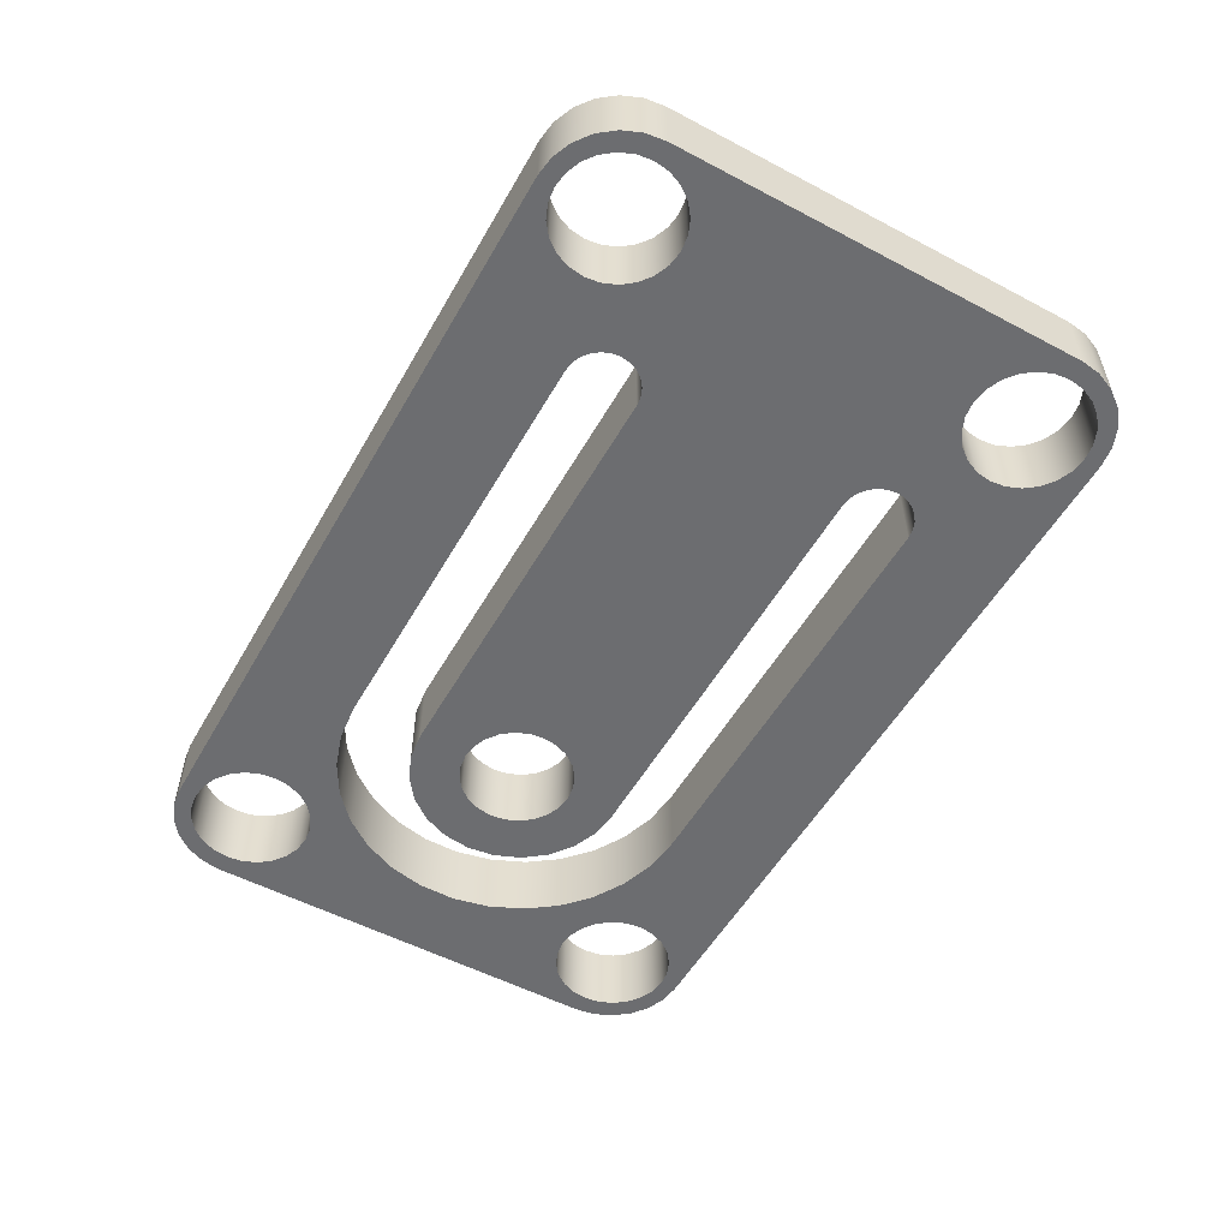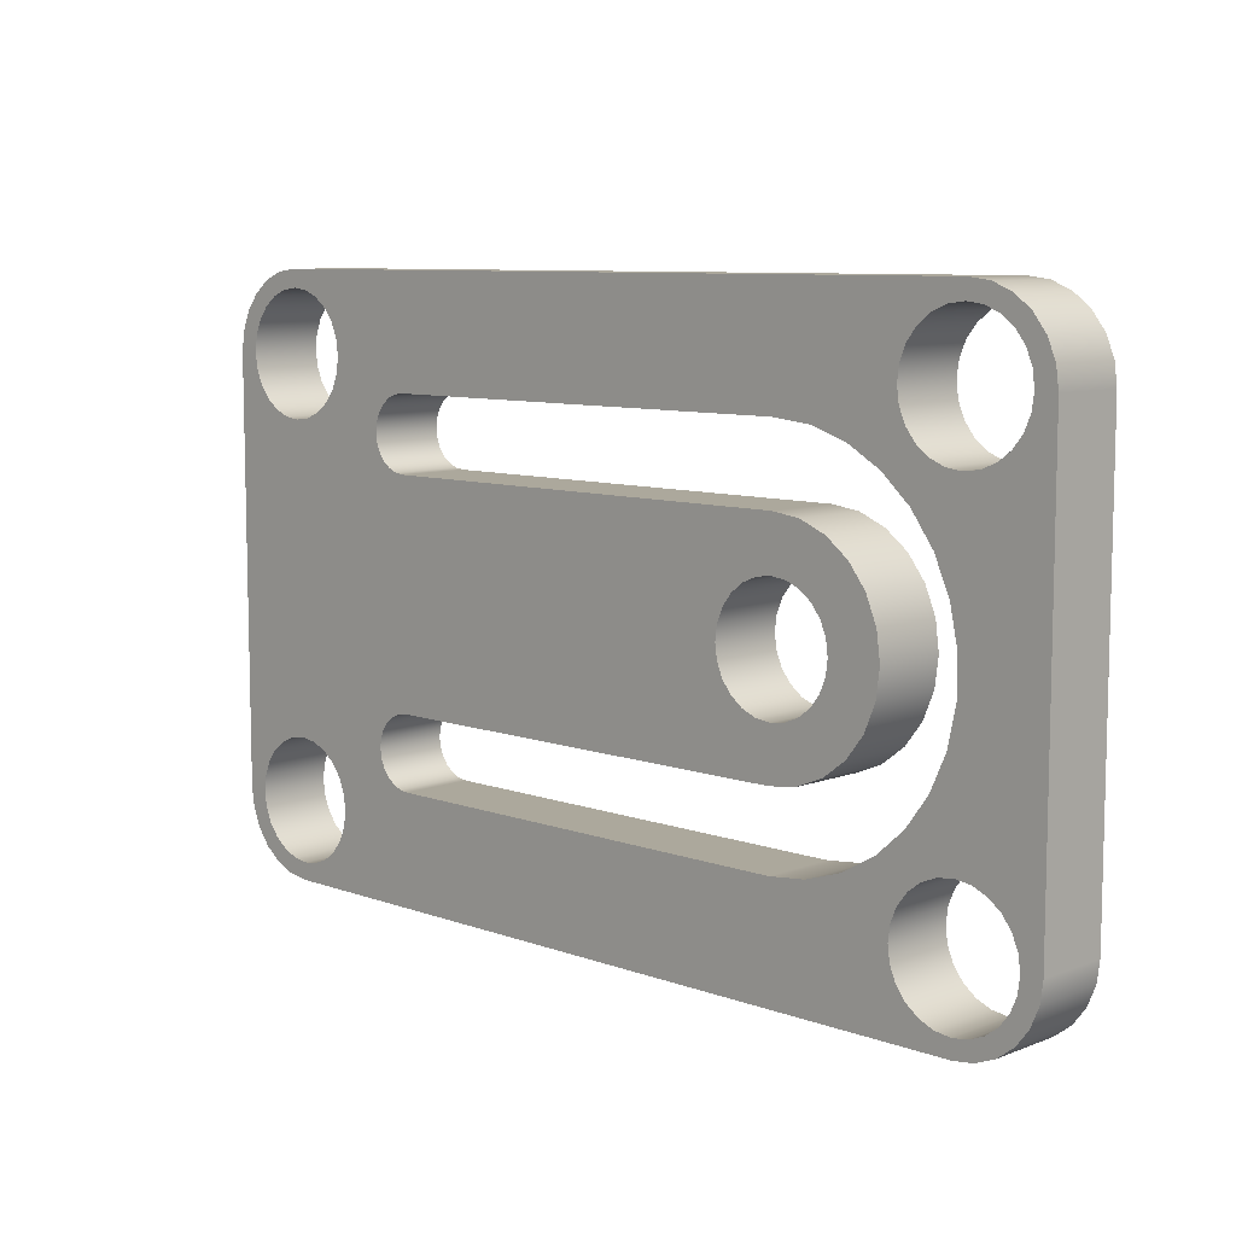
<metadata>
{"format":"obj","ext":"obj","renderer":"f3d","projection":"perspective","resolution":1024,"background":"white","views":[{"elev":-54.0,"azim":-119.3,"up":"+Y"},{"elev":8.5,"azim":44.4,"up":"+Z"}]}
</metadata>
<code>
g Body1
v 0.7 0 2.7
v 0.7716 0 2.156
v 0.9813 0 1.65
v 1.315 0 1.215
v 1.75 0 0.8813
v 2.256 0 0.6716
v 2.8 0 0.6
v 3.344 0 0.6716
v 3.85 0 0.8813
v 4.285 0 1.215
v 4.619 0 1.65
v 4.828 0 2.156
v 4.9 0 2.7
v 4.828 0 3.244
v 4.619 0 3.75
v 4.285 0 4.185
v 3.85 0 4.519
v 3.344 0 4.728
v 2.8 0 4.8
v 2.256 0 4.728
v 1.75 0 4.519
v 1.315 0 4.185
v 0.9813 0 3.75
v 0.7716 0 3.244
v 0.7 2.5 2.7
v 0.7716 2.5 3.244
v 0.9813 2.5 3.75
v 1.315 2.5 4.185
v 1.75 2.5 4.519
v 2.256 2.5 4.728
v 2.8 2.5 4.8
v 3.344 2.5 4.728
v 3.85 2.5 4.519
v 4.285 2.5 4.185
v 4.619 2.5 3.75
v 4.828 2.5 3.244
v 4.9 2.5 2.7
v 4.828 2.5 2.156
v 4.619 2.5 1.65
v 4.285 2.5 1.215
v 3.85 2.5 0.8813
v 3.344 2.5 0.6716
v 2.8 2.5 0.6
v 2.256 2.5 0.6716
v 1.75 2.5 0.8813
v 1.315 2.5 1.215
v 0.9813 2.5 1.65
v 0.7716 2.5 2.156
v 0.7 0 17.3
v 0.7716 0 16.76
v 0.9813 0 16.25
v 1.315 0 15.82
v 1.75 0 15.48
v 2.256 0 15.27
v 2.8 0 15.2
v 3.344 0 15.27
v 3.85 0 15.48
v 4.285 0 15.82
v 4.619 0 16.25
v 4.828 0 16.76
v 4.9 0 17.3
v 4.828 0 17.84
v 4.619 0 18.35
v 4.285 0 18.78
v 3.85 0 19.12
v 3.344 0 19.33
v 2.8 0 19.4
v 2.256 0 19.33
v 1.75 0 19.12
v 1.315 0 18.78
v 0.9813 0 18.35
v 0.7716 0 17.84
v 0.7 2.5 17.3
v 0.7716 2.5 17.84
v 0.9813 2.5 18.35
v 1.315 2.5 18.78
v 1.75 2.5 19.12
v 2.256 2.5 19.33
v 2.8 2.5 19.4
v 3.344 2.5 19.33
v 3.85 2.5 19.12
v 4.285 2.5 18.78
v 4.619 2.5 18.35
v 4.828 2.5 17.84
v 4.9 2.5 17.3
v 4.828 2.5 16.76
v 4.619 2.5 16.25
v 4.285 2.5 15.82
v 3.85 2.5 15.48
v 3.344 2.5 15.27
v 2.8 2.5 15.2
v 2.256 2.5 15.27
v 1.75 2.5 15.48
v 1.315 2.5 15.82
v 0.9813 2.5 16.25
v 0.7716 2.5 16.76
v 27.1 0 17.3
v 27.17 0 16.76
v 27.38 0 16.25
v 27.72 0 15.82
v 28.15 0 15.48
v 28.66 0 15.27
v 29.2 0 15.2
v 29.74 0 15.27
v 30.25 0 15.48
v 30.68 0 15.82
v 31.02 0 16.25
v 31.23 0 16.76
v 31.3 0 17.3
v 31.23 0 17.84
v 31.02 0 18.35
v 30.68 0 18.78
v 30.25 0 19.12
v 29.74 0 19.33
v 29.2 0 19.4
v 28.66 0 19.33
v 28.15 0 19.12
v 27.72 0 18.78
v 27.38 0 18.35
v 27.17 0 17.84
v 27.1 2.5 17.3
v 27.17 2.5 17.84
v 27.38 2.5 18.35
v 27.72 2.5 18.78
v 28.15 2.5 19.12
v 28.66 2.5 19.33
v 29.2 2.5 19.4
v 29.74 2.5 19.33
v 30.25 2.5 19.12
v 30.68 2.5 18.78
v 31.02 2.5 18.35
v 31.23 2.5 17.84
v 31.3 2.5 17.3
v 31.23 2.5 16.76
v 31.02 2.5 16.25
v 30.68 2.5 15.82
v 30.25 2.5 15.48
v 29.74 2.5 15.27
v 29.2 2.5 15.2
v 28.66 2.5 15.27
v 28.15 2.5 15.48
v 27.72 2.5 15.82
v 27.38 2.5 16.25
v 27.17 2.5 16.76
v 7.95 0 16.25
v 7.626 0 16.21
v 7.325 0 16.08
v 7.066 0 15.88
v 6.867 0 15.62
v 6.743 0 15.32
v 6.7 0 15
v 6.743 0 14.68
v 6.867 0 14.38
v 7.066 0 14.12
v 7.325 0 13.92
v 7.626 0 13.79
v 7.95 0 13.75
v 7.95 2.5 13.75
v 7.626 2.5 13.79
v 7.325 2.5 13.92
v 7.066 2.5 14.12
v 6.867 2.5 14.38
v 6.743 2.5 14.68
v 6.7 2.5 15
v 6.743 2.5 15.32
v 6.867 2.5 15.62
v 7.066 2.5 15.88
v 7.325 2.5 16.08
v 7.626 2.5 16.21
v 7.95 2.5 16.25
v 22.95 0 16.25
v 22.95 2.5 16.25
v 22.95 0 3.75
v 24.25 0 3.887
v 25.49 0 4.29
v 26.62 0 4.944
v 27.59 0 5.818
v 28.36 0 6.875
v 28.89 0 8.069
v 29.17 0 9.347
v 29.17 0 10.65
v 28.89 0 11.93
v 28.36 0 13.12
v 27.59 0 14.18
v 26.62 0 15.06
v 25.49 0 15.71
v 24.25 0 16.11
v 24.25 2.5 16.11
v 25.49 2.5 15.71
v 26.62 2.5 15.06
v 27.59 2.5 14.18
v 28.36 2.5 13.12
v 28.89 2.5 11.93
v 29.17 2.5 10.65
v 29.17 2.5 9.347
v 28.89 2.5 8.069
v 28.36 2.5 6.875
v 27.59 2.5 5.818
v 26.62 2.5 4.944
v 25.49 2.5 4.29
v 24.25 2.5 3.887
v 22.95 2.5 3.75
v 7.95 0 3.75
v 7.95 2.5 3.75
v 7.95 0 6.25
v 7.626 0 6.207
v 7.325 0 6.083
v 7.066 0 5.884
v 6.867 0 5.625
v 6.743 0 5.324
v 6.7 0 5
v 6.743 0 4.676
v 6.867 0 4.375
v 7.066 0 4.116
v 7.325 0 3.917
v 7.626 0 3.793
v 7.626 2.5 3.793
v 7.325 2.5 3.917
v 7.066 2.5 4.116
v 6.867 2.5 4.375
v 6.743 2.5 4.676
v 6.7 2.5 5
v 6.743 2.5 5.324
v 6.867 2.5 5.625
v 7.066 2.5 5.884
v 7.325 2.5 6.083
v 7.626 2.5 6.207
v 7.95 2.5 6.25
v 22.95 0 6.25
v 22.95 2.5 6.25
v 22.95 0 13.75
v 23.92 0 13.62
v 24.82 0 13.25
v 25.6 0 12.65
v 26.2 0 11.88
v 26.57 0 10.97
v 26.7 0 10
v 26.57 0 9.029
v 26.2 0 8.125
v 25.6 0 7.348
v 24.82 0 6.752
v 23.92 0 6.378
v 23.92 2.5 6.378
v 24.82 2.5 6.752
v 25.6 2.5 7.348
v 26.2 2.5 8.125
v 26.57 2.5 9.029
v 26.7 2.5 10
v 26.57 2.5 10.97
v 26.2 2.5 11.88
v 25.6 2.5 12.65
v 24.82 2.5 13.25
v 23.92 2.5 13.62
v 22.95 2.5 13.75
v 27.1 0 2.7
v 27.17 0 2.156
v 27.38 0 1.65
v 27.72 0 1.215
v 28.15 0 0.8813
v 28.66 0 0.6716
v 29.2 0 0.6
v 29.74 0 0.6716
v 30.25 0 0.8813
v 30.68 0 1.215
v 31.02 0 1.65
v 31.23 0 2.156
v 31.3 0 2.7
v 31.23 0 3.244
v 31.02 0 3.75
v 30.68 0 4.185
v 30.25 0 4.519
v 29.74 0 4.728
v 29.2 0 4.8
v 28.66 0 4.728
v 28.15 0 4.519
v 27.72 0 4.185
v 27.38 0 3.75
v 27.17 0 3.244
v 27.1 2.5 2.7
v 27.17 2.5 3.244
v 27.38 2.5 3.75
v 27.72 2.5 4.185
v 28.15 2.5 4.519
v 28.66 2.5 4.728
v 29.2 2.5 4.8
v 29.74 2.5 4.728
v 30.25 2.5 4.519
v 30.68 2.5 4.185
v 31.02 2.5 3.75
v 31.23 2.5 3.244
v 31.3 2.5 2.7
v 31.23 2.5 2.156
v 31.02 2.5 1.65
v 30.68 2.5 1.215
v 30.25 2.5 0.8813
v 29.74 2.5 0.6716
v 29.2 2.5 0.6
v 28.66 2.5 0.6716
v 28.15 2.5 0.8813
v 27.72 2.5 1.215
v 27.38 2.5 1.65
v 27.17 2.5 2.156
v 20.95 0 10
v 21.02 0 9.482
v 21.22 0 9
v 21.54 0 8.586
v 21.95 0 8.268
v 22.43 0 8.068
v 22.95 0 8
v 23.47 0 8.068
v 23.95 0 8.268
v 24.36 0 8.586
v 24.68 0 9
v 24.88 0 9.482
v 24.95 0 10
v 24.88 0 10.52
v 24.68 0 11
v 24.36 0 11.41
v 23.95 0 11.73
v 23.47 0 11.93
v 22.95 0 12
v 22.43 0 11.93
v 21.95 0 11.73
v 21.54 0 11.41
v 21.22 0 11
v 21.02 0 10.52
v 20.95 2.5 10
v 21.02 2.5 10.52
v 21.22 2.5 11
v 21.54 2.5 11.41
v 21.95 2.5 11.73
v 22.43 2.5 11.93
v 22.95 2.5 12
v 23.47 2.5 11.93
v 23.95 2.5 11.73
v 24.36 2.5 11.41
v 24.68 2.5 11
v 24.88 2.5 10.52
v 24.95 2.5 10
v 24.88 2.5 9.482
v 24.68 2.5 9
v 24.36 2.5 8.586
v 23.95 2.5 8.268
v 23.47 2.5 8.068
v 22.95 2.5 8
v 22.43 2.5 8.068
v 21.95 2.5 8.268
v 21.54 2.5 8.586
v 21.22 2.5 9
v 21.02 2.5 9.482
v 2.75 0 20
v 29.25 0 20
v 29.25 2.5 20
v 2.75 2.5 20
v 0 0 17.25
v 0.0937 0 17.96
v 0.3684 0 18.62
v 0.8055 0 19.19
v 1.375 0 19.63
v 2.038 0 19.91
v 2.038 2.5 19.91
v 1.375 2.5 19.63
v 0.8055 2.5 19.19
v 0.3684 2.5 18.62
v 0.0937 2.5 17.96
v 0 2.5 17.25
v 0 0 2.75
v 0 2.5 2.75
v 2.75 0 0
v 2.038 0 0.0937
v 1.375 0 0.3684
v 0.8055 0 0.8055
v 0.3684 0 1.375
v 0.0937 0 2.038
v 0.0937 2.5 2.038
v 0.3684 2.5 1.375
v 0.8055 2.5 0.8055
v 1.375 2.5 0.3684
v 2.038 2.5 0.0937
v 2.75 2.5 0
v 29.25 0 -0
v 29.25 2.5 -0
v 32 0 2.75
v 31.91 0 2.038
v 31.63 0 1.375
v 31.19 0 0.8055
v 30.62 0 0.3684
v 29.96 0 0.0937
v 29.96 2.5 0.0937
v 30.62 2.5 0.3684
v 31.19 2.5 0.8055
v 31.63 2.5 1.375
v 31.91 2.5 2.038
v 32 2.5 2.75
v 32 0 17.25
v 32 2.5 17.25
v 29.96 0 19.91
v 30.62 0 19.63
v 31.19 0 19.19
v 31.63 0 18.62
v 31.91 0 17.96
v 31.91 2.5 17.96
v 31.63 2.5 18.62
v 31.19 2.5 19.19
v 30.62 2.5 19.63
v 29.96 2.5 19.91
f 2 48 1
f 1 48 25
f 1 25 24
f 24 25 26
f 24 26 23
f 23 26 27
f 23 27 22
f 22 27 28
f 22 28 21
f 21 28 29
f 21 29 20
f 20 29 30
f 20 30 19
f 19 30 31
f 19 31 18
f 18 31 32
f 18 32 17
f 17 32 33
f 17 33 16
f 16 33 34
f 16 34 15
f 15 34 35
f 15 35 14
f 14 35 36
f 14 36 13
f 13 36 37
f 13 37 12
f 12 37 38
f 12 38 11
f 11 38 39
f 11 39 10
f 10 39 40
f 10 40 9
f 9 40 41
f 9 41 8
f 8 41 42
f 8 42 7
f 7 42 43
f 7 43 6
f 6 43 44
f 6 44 5
f 5 44 45
f 5 45 4
f 4 45 46
f 4 46 3
f 3 46 47
f 3 47 2
f 2 47 48
f 50 96 49
f 49 96 73
f 49 73 72
f 72 73 74
f 72 74 71
f 71 74 75
f 71 75 70
f 70 75 76
f 70 76 69
f 69 76 77
f 69 77 68
f 68 77 78
f 68 78 67
f 67 78 79
f 67 79 66
f 66 79 80
f 66 80 65
f 65 80 81
f 65 81 64
f 64 81 82
f 64 82 63
f 63 82 83
f 63 83 62
f 62 83 84
f 62 84 61
f 61 84 85
f 61 85 60
f 60 85 86
f 60 86 59
f 59 86 87
f 59 87 58
f 58 87 88
f 58 88 57
f 57 88 89
f 57 89 56
f 56 89 90
f 56 90 55
f 55 90 91
f 55 91 54
f 54 91 92
f 54 92 53
f 53 92 93
f 53 93 52
f 52 93 94
f 52 94 51
f 51 94 95
f 51 95 50
f 50 95 96
f 98 144 97
f 97 144 121
f 97 121 120
f 120 121 122
f 120 122 119
f 119 122 123
f 119 123 118
f 118 123 124
f 118 124 117
f 117 124 125
f 117 125 116
f 116 125 126
f 116 126 115
f 115 126 127
f 115 127 114
f 114 127 128
f 114 128 113
f 113 128 129
f 113 129 112
f 112 129 130
f 112 130 111
f 111 130 131
f 111 131 110
f 110 131 132
f 110 132 109
f 109 132 133
f 109 133 108
f 108 133 134
f 108 134 107
f 107 134 135
f 107 135 106
f 106 135 136
f 106 136 105
f 105 136 137
f 105 137 104
f 104 137 138
f 104 138 103
f 103 138 139
f 103 139 102
f 102 139 140
f 102 140 101
f 101 140 141
f 101 141 100
f 100 141 142
f 100 142 99
f 99 142 143
f 99 143 98
f 98 143 144
f 170 145 169
f 169 145 146
f 169 146 168
f 168 146 147
f 168 147 167
f 167 147 148
f 167 148 166
f 166 148 149
f 166 149 165
f 165 149 150
f 165 150 164
f 164 150 151
f 164 151 163
f 163 151 152
f 163 152 162
f 162 152 153
f 162 153 161
f 161 153 154
f 161 154 160
f 160 154 155
f 160 155 159
f 159 155 156
f 159 156 158
f 158 156 157
f 171 145 172
f 172 145 170
f 202 173 201
f 201 173 174
f 201 174 200
f 200 174 175
f 200 175 199
f 199 175 176
f 199 176 198
f 198 176 177
f 198 177 197
f 197 177 178
f 197 178 196
f 196 178 179
f 196 179 195
f 195 179 180
f 195 180 194
f 194 180 181
f 194 181 193
f 193 181 182
f 193 182 192
f 192 182 183
f 192 183 191
f 191 183 184
f 191 184 190
f 190 184 185
f 190 185 189
f 189 185 186
f 189 186 188
f 188 186 187
f 188 187 172
f 172 187 171
f 203 173 204
f 204 173 202
f 228 205 227
f 227 205 206
f 227 206 226
f 226 206 207
f 226 207 225
f 225 207 208
f 225 208 224
f 224 208 209
f 224 209 223
f 223 209 210
f 223 210 222
f 222 210 211
f 222 211 221
f 221 211 212
f 221 212 220
f 220 212 213
f 220 213 219
f 219 213 214
f 219 214 218
f 218 214 215
f 218 215 217
f 217 215 216
f 217 216 204
f 204 216 203
f 229 205 230
f 230 205 228
f 254 231 253
f 253 231 232
f 253 232 252
f 252 232 233
f 252 233 251
f 251 233 234
f 251 234 250
f 250 234 235
f 250 235 249
f 249 235 236
f 249 236 248
f 248 236 237
f 248 237 247
f 247 237 238
f 247 238 246
f 246 238 239
f 246 239 245
f 245 239 240
f 245 240 244
f 244 240 241
f 244 241 243
f 243 241 242
f 243 242 230
f 230 242 229
f 157 231 158
f 158 231 254
f 256 302 255
f 255 302 279
f 255 279 278
f 278 279 280
f 278 280 277
f 277 280 281
f 277 281 276
f 276 281 282
f 276 282 275
f 275 282 283
f 275 283 274
f 274 283 284
f 274 284 273
f 273 284 285
f 273 285 272
f 272 285 286
f 272 286 271
f 271 286 287
f 271 287 270
f 270 287 288
f 270 288 269
f 269 288 289
f 269 289 268
f 268 289 290
f 268 290 267
f 267 290 291
f 267 291 266
f 266 291 292
f 266 292 265
f 265 292 293
f 265 293 264
f 264 293 294
f 264 294 263
f 263 294 295
f 263 295 262
f 262 295 296
f 262 296 261
f 261 296 297
f 261 297 260
f 260 297 298
f 260 298 259
f 259 298 299
f 259 299 258
f 258 299 300
f 258 300 257
f 257 300 301
f 257 301 256
f 256 301 302
f 304 350 303
f 303 350 327
f 303 327 326
f 326 327 328
f 326 328 325
f 325 328 329
f 325 329 324
f 324 329 330
f 324 330 323
f 323 330 331
f 323 331 322
f 322 331 332
f 322 332 321
f 321 332 333
f 321 333 320
f 320 333 334
f 320 334 319
f 319 334 335
f 319 335 318
f 318 335 336
f 318 336 317
f 317 336 337
f 317 337 316
f 316 337 338
f 316 338 315
f 315 338 339
f 315 339 314
f 314 339 340
f 314 340 313
f 313 340 341
f 313 341 312
f 312 341 342
f 312 342 311
f 311 342 343
f 311 343 310
f 310 343 344
f 310 344 309
f 309 344 345
f 309 345 308
f 308 345 346
f 308 346 307
f 307 346 347
f 307 347 306
f 306 347 348
f 306 348 305
f 305 348 349
f 305 349 304
f 304 349 350
f 351 352 354
f 354 352 353
f 366 355 365
f 365 355 356
f 365 356 364
f 364 356 357
f 364 357 363
f 363 357 358
f 363 358 362
f 362 358 359
f 362 359 361
f 361 359 360
f 361 360 354
f 354 360 351
f 367 355 368
f 368 355 366
f 380 369 379
f 379 369 370
f 379 370 378
f 378 370 371
f 378 371 377
f 377 371 372
f 377 372 376
f 376 372 373
f 376 373 375
f 375 373 374
f 375 374 368
f 368 374 367
f 381 369 382
f 382 369 380
f 394 383 393
f 393 383 384
f 393 384 392
f 392 384 385
f 392 385 391
f 391 385 386
f 391 386 390
f 390 386 387
f 390 387 389
f 389 387 388
f 389 388 382
f 382 388 381
f 395 383 396
f 396 383 394
f 353 352 406
f 406 352 397
f 406 397 405
f 405 397 398
f 405 398 404
f 404 398 399
f 404 399 403
f 403 399 400
f 403 400 402
f 402 400 401
f 402 401 396
f 396 401 395
f 406 127 353
f 353 127 126
f 353 126 125
f 127 406 128
f 128 406 405
f 128 405 129
f 129 405 404
f 129 404 130
f 130 404 403
f 130 403 131
f 131 403 402
f 131 402 132
f 132 402 133
f 133 402 396
f 133 396 134
f 134 396 135
f 135 396 136
f 136 396 194
f 136 194 193
f 194 396 195
f 195 396 394
f 195 394 288
f 288 394 289
f 289 394 290
f 290 394 291
f 291 394 393
f 291 393 292
f 292 393 293
f 293 393 392
f 293 392 294
f 294 392 391
f 294 391 295
f 295 391 390
f 295 390 296
f 296 390 389
f 296 389 297
f 297 389 382
f 297 382 298
f 298 382 299
f 299 382 380
f 299 380 41
f 41 380 42
f 42 380 43
f 43 380 379
f 43 379 44
f 44 379 378
f 44 378 45
f 45 378 377
f 45 377 46
f 46 377 376
f 46 376 47
f 47 376 375
f 47 375 48
f 48 375 25
f 25 375 368
f 25 368 26
f 26 368 27
f 27 368 28
f 28 368 366
f 28 366 94
f 94 366 95
f 95 366 96
f 96 366 73
f 73 366 365
f 73 365 74
f 74 365 75
f 75 365 364
f 75 364 76
f 76 364 363
f 76 363 77
f 77 363 362
f 77 362 78
f 78 362 361
f 78 361 79
f 79 361 354
f 79 354 80
f 80 354 81
f 81 354 353
f 81 353 125
f 350 228 327
f 327 228 158
f 327 158 328
f 328 158 329
f 329 158 330
f 330 158 254
f 330 254 331
f 331 254 332
f 332 254 333
f 333 254 253
f 333 253 334
f 334 253 252
f 334 252 251
f 350 349 228
f 228 349 348
f 228 348 230
f 230 348 347
f 230 347 346
f 346 345 230
f 230 345 243
f 243 345 344
f 243 344 244
f 244 344 245
f 245 344 343
f 245 343 342
f 245 342 246
f 246 342 341
f 246 341 247
f 247 341 340
f 247 340 248
f 248 340 339
f 248 339 338
f 248 338 249
f 249 338 337
f 249 337 250
f 250 337 336
f 250 336 251
f 251 336 335
f 251 335 334
f 280 279 201
f 201 279 302
f 201 302 202
f 202 302 301
f 202 301 300
f 299 41 300
f 300 41 40
f 300 40 202
f 202 40 204
f 204 40 39
f 204 39 38
f 195 288 196
f 196 288 287
f 196 287 197
f 197 287 286
f 197 286 285
f 197 285 198
f 198 285 284
f 198 284 283
f 198 283 199
f 199 283 282
f 199 282 200
f 200 282 281
f 200 281 280
f 200 280 201
f 158 228 159
f 159 228 227
f 159 227 226
f 225 31 226
f 226 31 91
f 226 91 160
f 160 91 161
f 161 91 90
f 161 90 162
f 162 90 163
f 163 90 89
f 163 89 164
f 164 89 88
f 164 88 165
f 165 88 166
f 166 88 87
f 166 87 167
f 167 87 86
f 167 86 168
f 168 86 85
f 168 85 169
f 169 85 84
f 169 84 170
f 170 84 83
f 170 83 82
f 31 225 32
f 32 225 224
f 32 224 223
f 32 223 33
f 33 223 222
f 33 222 34
f 34 222 221
f 34 221 220
f 34 220 35
f 35 220 219
f 35 219 36
f 36 219 218
f 36 218 37
f 37 218 217
f 37 217 38
f 38 217 204
f 136 193 137
f 137 193 192
f 137 192 138
f 138 192 139
f 139 192 191
f 139 191 140
f 140 191 141
f 141 191 190
f 141 190 142
f 142 190 189
f 142 189 143
f 143 189 144
f 144 189 188
f 144 188 121
f 121 188 122
f 122 188 172
f 122 172 123
f 123 172 124
f 124 172 82
f 124 82 125
f 125 82 81
f 172 170 82
f 160 159 226
f 28 94 29
f 29 94 93
f 29 93 30
f 30 93 92
f 30 92 31
f 31 92 91
f 401 109 395
f 395 109 108
f 395 108 107
f 400 111 401
f 401 111 110
f 401 110 109
f 111 400 112
f 112 400 399
f 112 399 113
f 113 399 398
f 113 398 114
f 114 398 397
f 114 397 115
f 115 397 352
f 115 352 116
f 116 352 117
f 117 352 351
f 117 351 65
f 65 351 66
f 66 351 67
f 67 351 360
f 67 360 68
f 68 360 359
f 68 359 69
f 69 359 358
f 69 358 70
f 70 358 357
f 70 357 71
f 71 357 356
f 71 356 72
f 72 356 49
f 49 356 355
f 49 355 50
f 50 355 51
f 51 355 52
f 52 355 22
f 52 22 21
f 355 367 22
f 22 367 23
f 23 367 24
f 24 367 1
f 1 367 374
f 1 374 2
f 2 374 3
f 3 374 373
f 3 373 4
f 4 373 372
f 4 372 5
f 5 372 371
f 5 371 6
f 6 371 370
f 6 370 7
f 7 370 369
f 7 369 8
f 8 369 9
f 9 369 381
f 9 381 259
f 259 381 260
f 260 381 261
f 261 381 388
f 261 388 262
f 262 388 387
f 262 387 263
f 263 387 386
f 263 386 264
f 264 386 385
f 264 385 265
f 265 385 384
f 265 384 266
f 266 384 267
f 267 384 383
f 267 383 268
f 268 383 269
f 269 383 270
f 270 383 180
f 270 180 179
f 383 395 180
f 180 395 181
f 181 395 106
f 181 106 182
f 182 106 105
f 182 105 183
f 183 105 104
f 183 104 103
f 326 157 303
f 303 157 205
f 303 205 304
f 304 205 305
f 305 205 306
f 306 205 229
f 306 229 307
f 307 229 308
f 308 229 309
f 309 229 242
f 309 242 310
f 310 242 241
f 310 241 240
f 326 325 157
f 157 325 324
f 157 324 231
f 231 324 323
f 231 323 322
f 322 321 231
f 231 321 232
f 232 321 320
f 232 320 233
f 233 320 234
f 234 320 319
f 234 319 318
f 234 318 235
f 235 318 317
f 235 317 236
f 236 317 316
f 236 316 237
f 237 316 315
f 237 315 314
f 237 314 238
f 238 314 313
f 238 313 239
f 239 313 312
f 239 312 240
f 240 312 311
f 240 311 310
f 256 255 174
f 174 255 278
f 174 278 175
f 175 278 277
f 175 277 276
f 175 276 176
f 176 276 275
f 176 275 177
f 177 275 274
f 177 274 273
f 177 273 178
f 178 273 272
f 178 272 271
f 178 271 179
f 179 271 270
f 9 259 10
f 10 259 258
f 10 258 173
f 173 258 257
f 173 257 256
f 173 256 174
f 157 156 205
f 205 156 206
f 206 156 207
f 207 156 155
f 207 155 55
f 55 155 154
f 55 154 56
f 56 154 153
f 56 153 152
f 56 152 57
f 57 152 151
f 57 151 58
f 58 151 150
f 58 150 149
f 58 149 59
f 59 149 148
f 59 148 60
f 60 148 147
f 60 147 61
f 61 147 146
f 61 146 62
f 62 146 145
f 62 145 63
f 63 145 64
f 64 145 171
f 64 171 118
f 118 171 119
f 119 171 120
f 120 171 187
f 120 187 97
f 97 187 98
f 98 187 186
f 98 186 99
f 99 186 100
f 100 186 185
f 100 185 101
f 101 185 184
f 101 184 102
f 102 184 103
f 103 184 183
f 173 203 10
f 10 203 11
f 11 203 12
f 12 203 216
f 12 216 13
f 13 216 215
f 13 215 14
f 14 215 214
f 14 214 15
f 15 214 213
f 15 213 16
f 16 213 212
f 16 212 211
f 16 211 17
f 17 211 210
f 17 210 18
f 18 210 209
f 18 209 208
f 18 208 19
f 19 208 207
f 19 207 55
f 64 118 65
f 65 118 117
f 107 106 395
f 55 54 19
f 19 54 20
f 20 54 53
f 20 53 21
f 21 53 52

</code>
